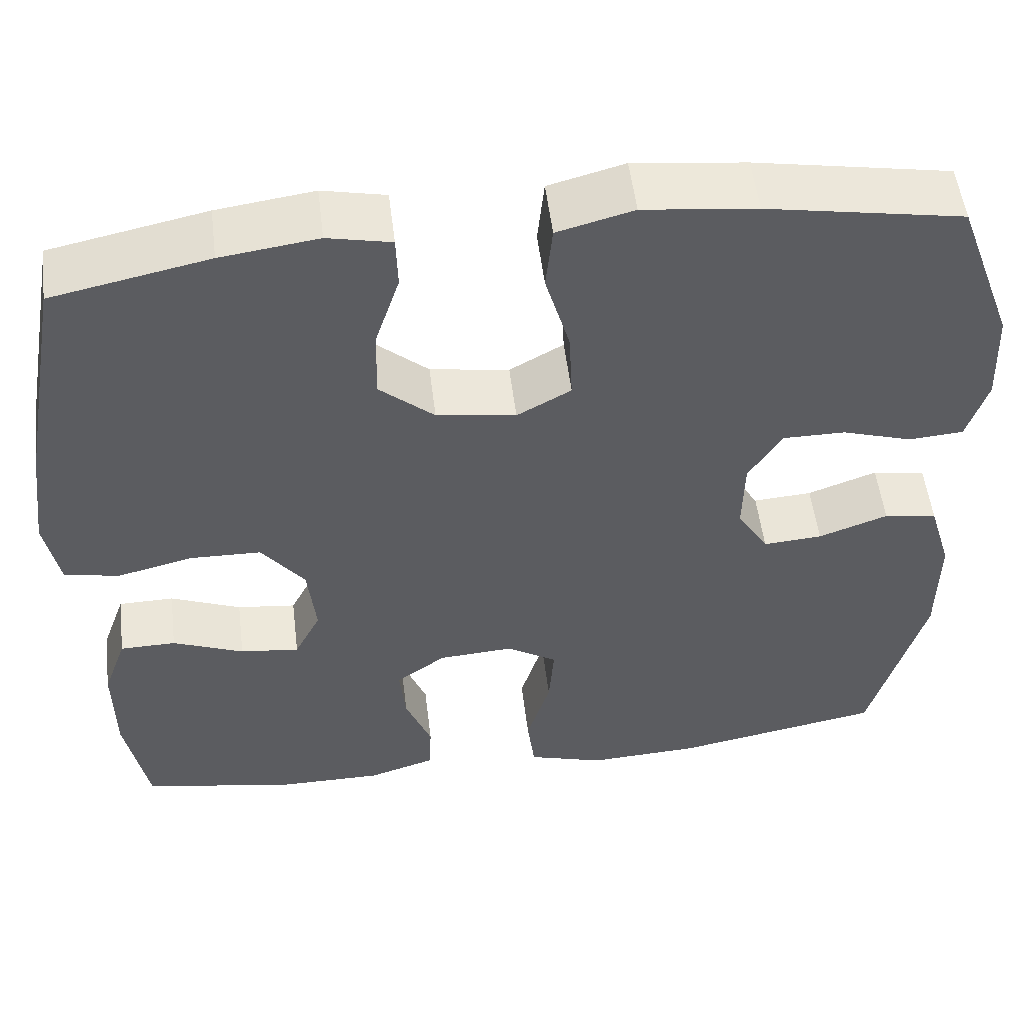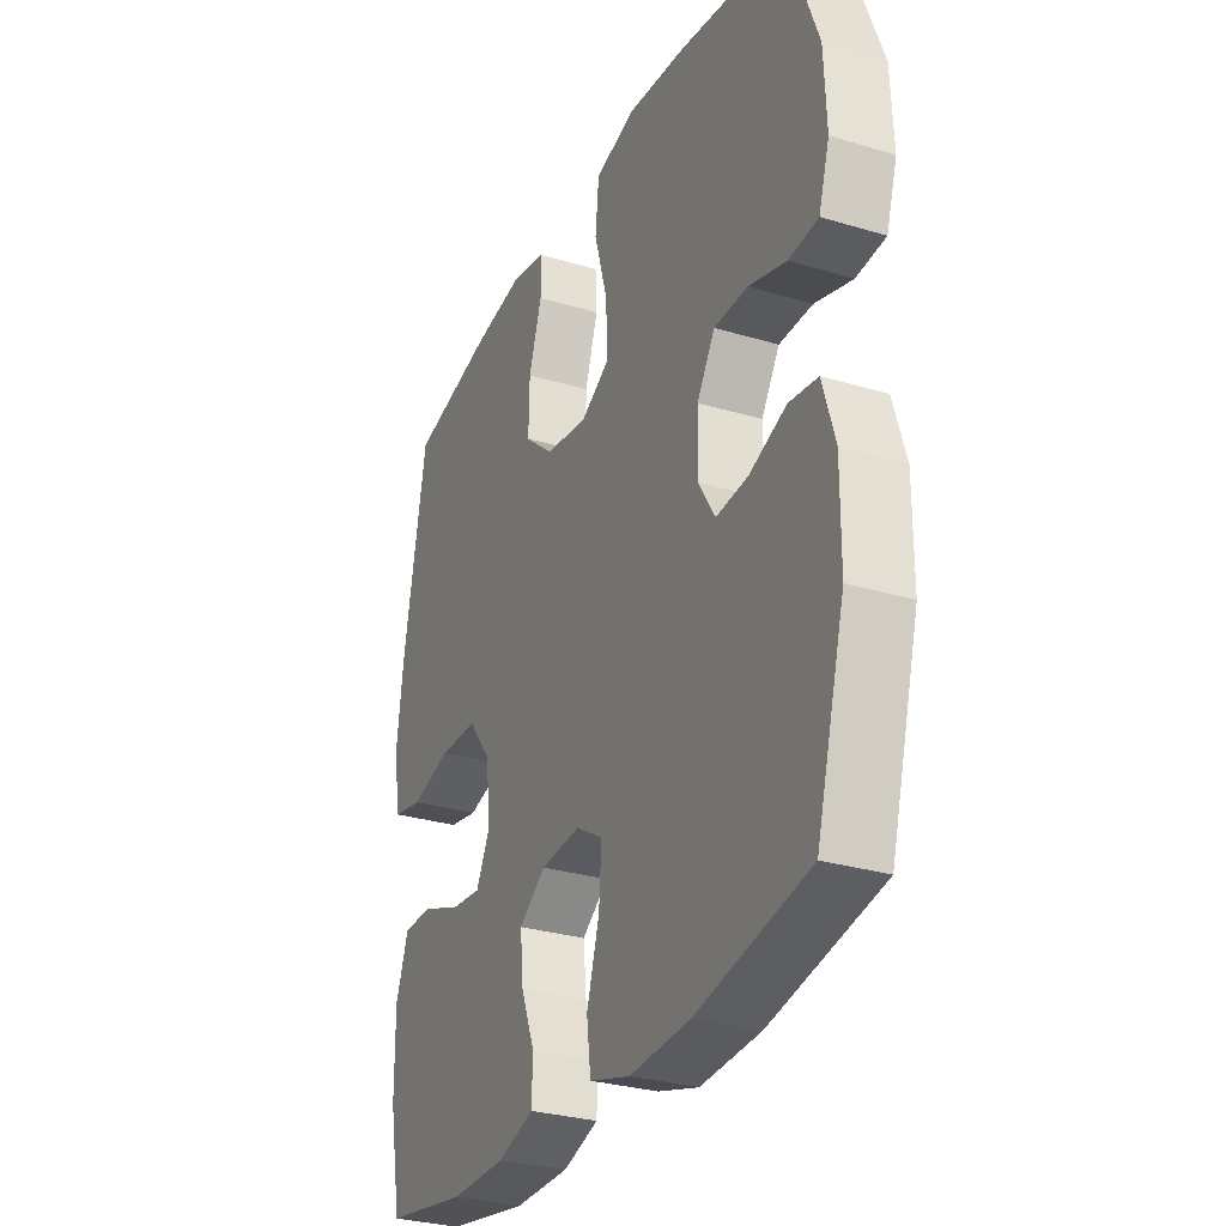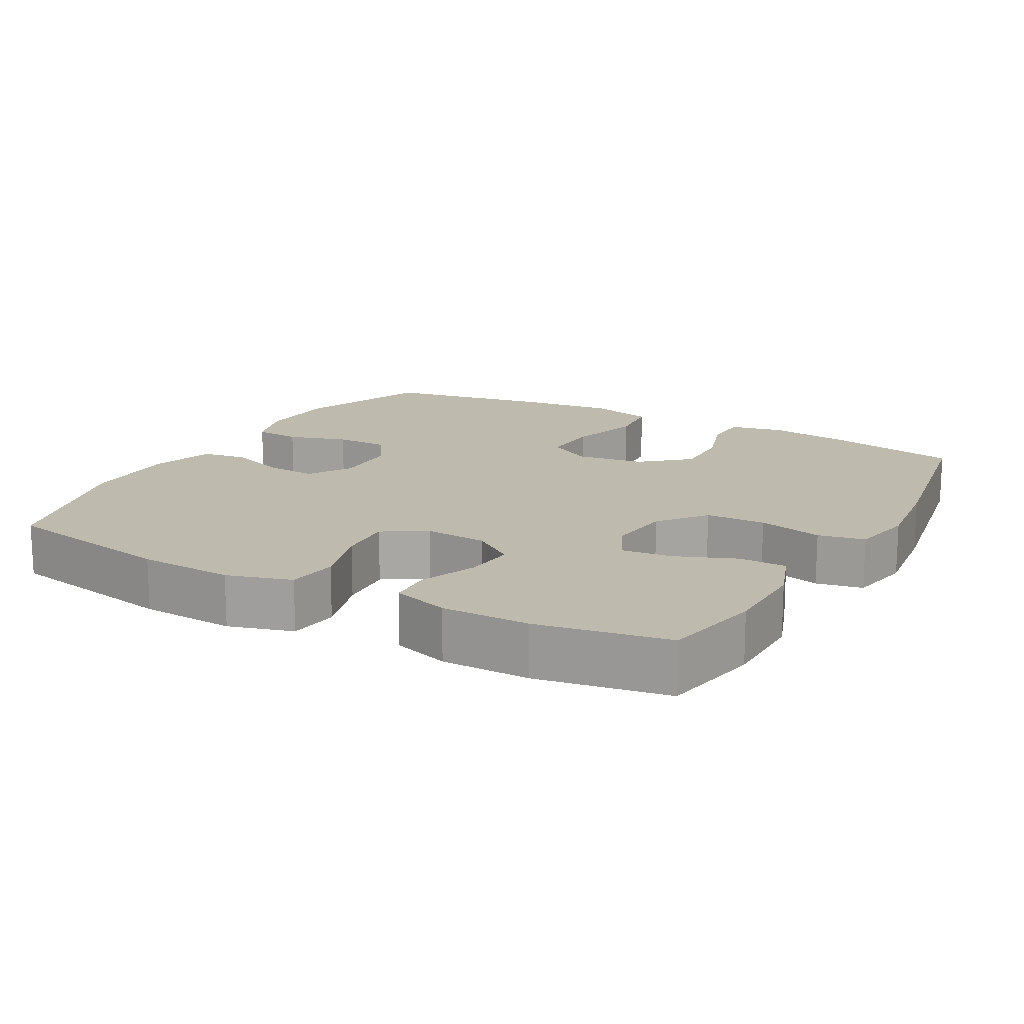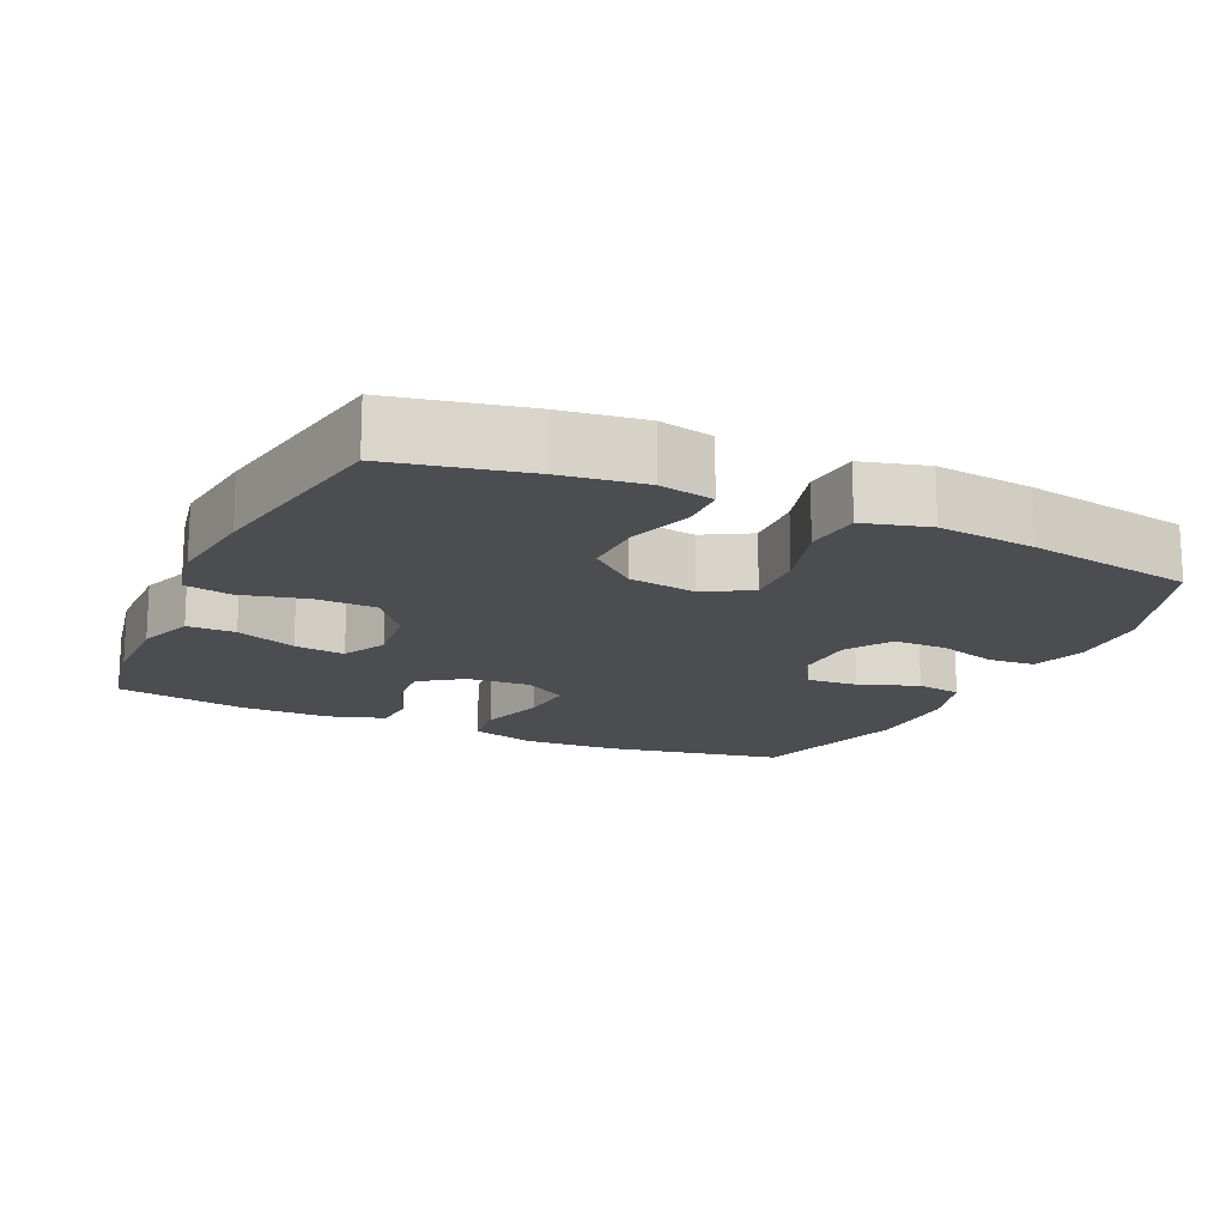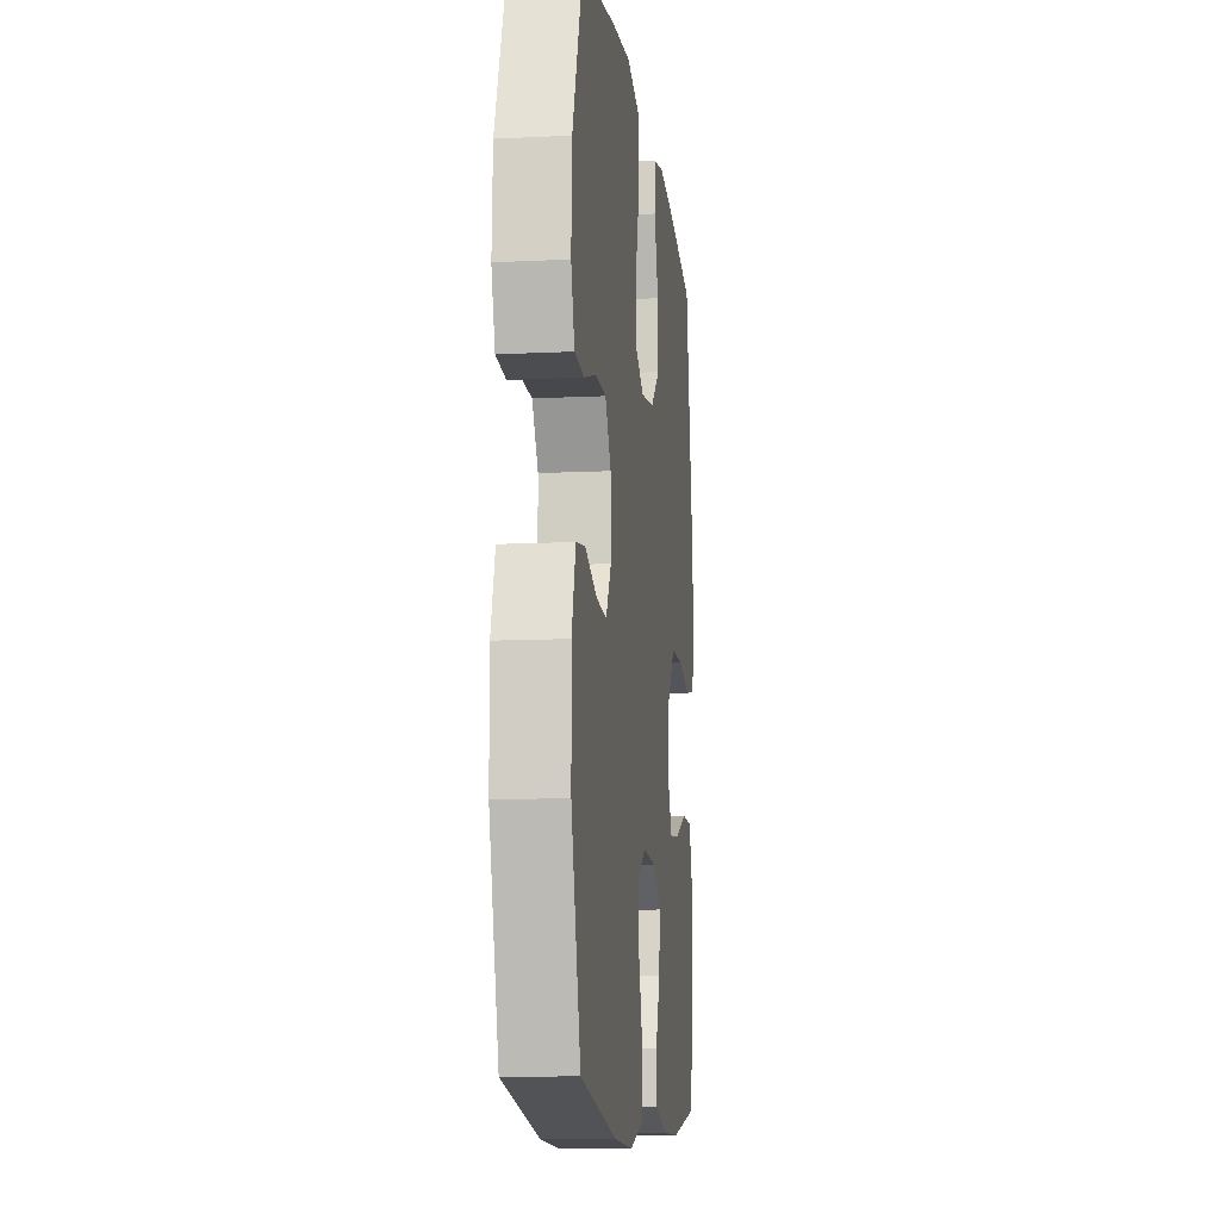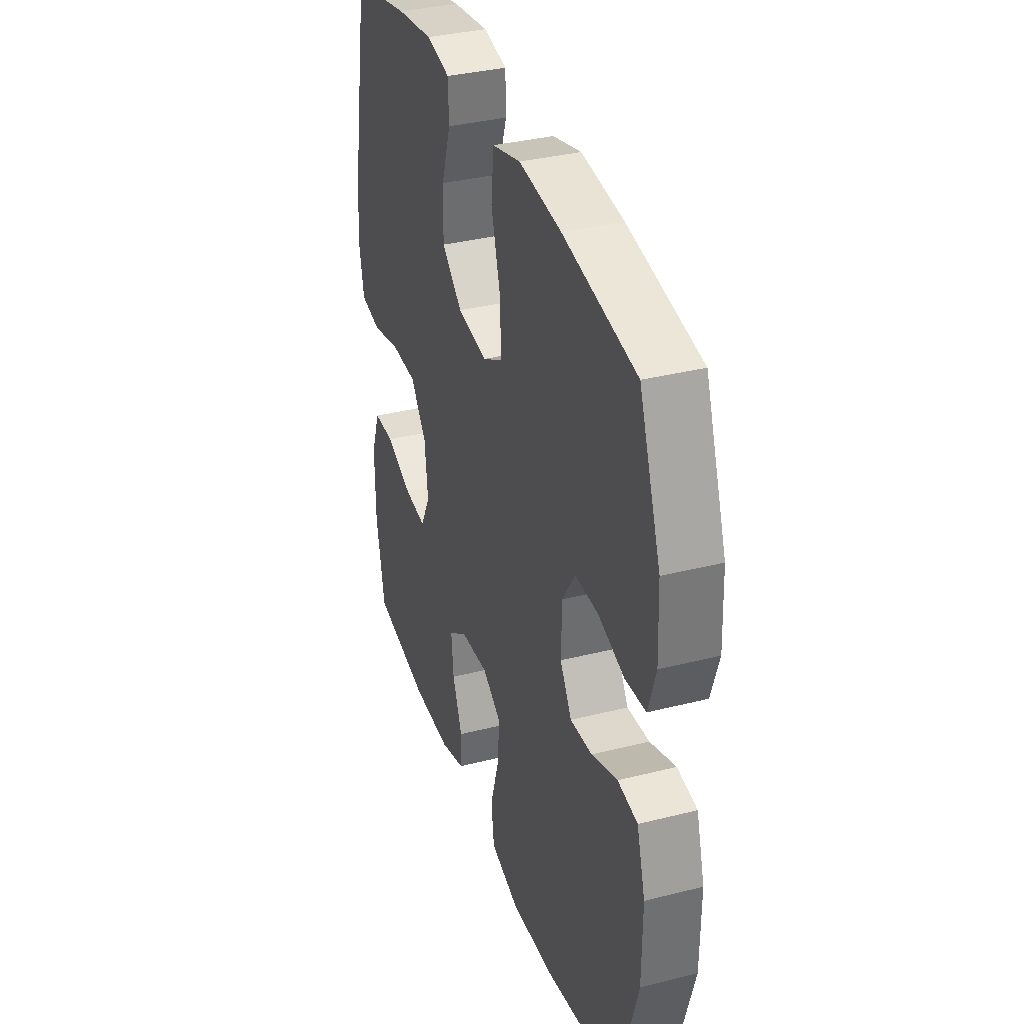
<metadata>
{"format":"obj","ext":"obj","renderer":"f3d","projection":"perspective","resolution":1024,"background":"white","views":[{"elev":52.8,"azim":-6.9,"up":"+Z"},{"elev":-29.8,"azim":66.3,"up":"+Z"},{"elev":15.7,"azim":-150.8,"up":"+Y"},{"elev":-16.2,"azim":-24.6,"up":"+Y"},{"elev":-11.3,"azim":96.9,"up":"+Z"},{"elev":35.4,"azim":71.5,"up":"+Z"}]}
</metadata>
<code>
v -0.5 0.07 0.5
v -0.315 0.07 0.539
v -0.2 0.07 0.555
v -0.125 0.07 0.539
v -0.123 0.07 0.476
v -0.152 0.07 0.387
v -0.154 0.07 0.302
v -0.089 0.07 0.246
v 0.005 0.07 0.232
v 0.069 0.07 0.268
v 0.065 0.07 0.353
v 0.036 0.07 0.454
v 0.044 0.07 0.532
v 0.134 0.07 0.556
v 0.268 0.07 0.541
v 0.5 0.07 0.5
v 0.569 0.07 0.312
v 0.574 0.07 0.197
v 0.55 0.07 0.121
v 0.485 0.07 0.116
v 0.402 0.07 0.142
v 0.328 0.07 0.142
v 0.288 0.07 0.079
v 0.286 0.07 -0.011
v 0.323 0.07 -0.071
v 0.393 0.07 -0.066
v 0.475 0.07 -0.036
v 0.538 0.07 -0.046
v 0.565 0.07 -0.136
v 0.564 0.07 -0.272
v 0.5 0.07 -0.5
v 0.254 0.07 -0.547
v 0.121 0.07 -0.554
v 0.031 0.07 -0.527
v 0.022 0.07 -0.456
v 0.05 0.07 -0.364
v 0.056 0.07 -0.286
v -0.004 0.07 -0.249
v -0.092 0.07 -0.255
v -0.151 0.07 -0.297
v -0.144 0.07 -0.368
v -0.113 0.07 -0.446
v -0.116 0.07 -0.507
v -0.195 0.07 -0.532
v -0.318 0.07 -0.532
v -0.5 0.07 -0.5
v -0.527 0.07 -0.36
v -0.528 0.07 -0.239
v -0.5 0.07 -0.161
v -0.434 0.07 -0.16
v -0.35 0.07 -0.194
v -0.28 0.07 -0.202
v -0.249 0.07 -0.141
v -0.259 0.07 -0.051
v -0.31 0.07 0.015
v -0.394 0.07 0.017
v -0.484 0.07 -0.005
v -0.549 0.07 0.008
v -0.566 0.07 0.096
v -0.55 0.07 0.224
v -0.5 0 0.5
v -0.315 0 0.539
v -0.2 0 0.555
v -0.125 0 0.539
v -0.123 0 0.476
v -0.152 0 0.387
v -0.154 0 0.302
v -0.089 0 0.246
v 0.005 0 0.232
v 0.069 0 0.268
v 0.065 0 0.353
v 0.036 0 0.454
v 0.044 0 0.532
v 0.134 0 0.556
v 0.268 0 0.541
v 0.5 0 0.5
v 0.569 0 0.312
v 0.574 0 0.197
v 0.55 0 0.121
v 0.485 0 0.116
v 0.402 0 0.142
v 0.328 0 0.142
v 0.288 0 0.079
v 0.286 0 -0.011
v 0.323 0 -0.071
v 0.393 0 -0.066
v 0.475 0 -0.036
v 0.538 0 -0.046
v 0.565 0 -0.136
v 0.564 0 -0.272
v 0.5 0 -0.5
v 0.254 0 -0.547
v 0.121 0 -0.554
v 0.031 0 -0.527
v 0.022 0 -0.456
v 0.05 0 -0.364
v 0.056 0 -0.286
v -0.004 0 -0.249
v -0.092 0 -0.255
v -0.151 0 -0.297
v -0.144 0 -0.368
v -0.113 0 -0.446
v -0.116 0 -0.507
v -0.195 0 -0.532
v -0.318 0 -0.532
v -0.5 0 -0.5
v -0.527 0 -0.36
v -0.528 0 -0.239
v -0.5 0 -0.161
v -0.434 0 -0.16
v -0.35 0 -0.194
v -0.28 0 -0.202
v -0.249 0 -0.141
v -0.259 0 -0.051
v -0.31 0 0.015
v -0.394 0 0.017
v -0.484 0 -0.005
v -0.549 0 0.008
v -0.566 0 0.096
v -0.55 0 0.224
f 56 57 58 59
f 55 56 59 60
f 48 49 50 51
f 48 51 52
f 47 48 52
f 46 47 52
f 45 46 52
f 44 45 52 53
f 41 42 43 44
f 40 41 44 53
f 33 34 35 36
f 33 36 37
f 32 33 37
f 31 32 37
f 30 31 37 38
f 26 27 28 29
f 25 26 29 30
f 18 19 20 21
f 18 21 22
f 17 18 22
f 16 17 22
f 15 16 22 23
f 11 12 13 14
f 10 11 14 15
f 3 4 5 6
f 3 6 7
f 2 3 7
f 55 60 1 2
f 54 55 2 7
f 39 40 53 54
f 38 39 54 7
f 25 30 38
f 24 25 38
f 10 15 23 24
f 9 10 24 38
f 8 9 38
f 7 8 38
f 119 118 117 116
f 120 119 116 115
f 111 110 109 108
f 112 111 108
f 112 108 107
f 112 107 106
f 112 106 105
f 113 112 105 104
f 104 103 102 101
f 113 104 101 100
f 96 95 94 93
f 97 96 93
f 97 93 92
f 97 92 91
f 98 97 91 90
f 89 88 87 86
f 90 89 86 85
f 81 80 79 78
f 82 81 78
f 82 78 77
f 82 77 76
f 83 82 76 75
f 74 73 72 71
f 75 74 71 70
f 66 65 64 63
f 67 66 63
f 67 63 62
f 62 61 120 115
f 67 62 115 114
f 114 113 100 99
f 67 114 99 98
f 98 90 85
f 98 85 84
f 84 83 75 70
f 98 84 70 69
f 98 69 68
f 98 68 67
f 1 61 62 2
f 2 62 63 3
f 3 63 64 4
f 4 64 65 5
f 5 65 66 6
f 6 66 67 7
f 7 67 68 8
f 8 68 69 9
f 9 69 70 10
f 10 70 71 11
f 11 71 72 12
f 12 72 73 13
f 13 73 74 14
f 14 74 75 15
f 15 75 76 16
f 16 76 77 17
f 17 77 78 18
f 18 78 79 19
f 19 79 80 20
f 20 80 81 21
f 21 81 82 22
f 22 82 83 23
f 23 83 84 24
f 24 84 85 25
f 25 85 86 26
f 26 86 87 27
f 27 87 88 28
f 28 88 89 29
f 29 89 90 30
f 30 90 91 31
f 31 91 92 32
f 32 92 93 33
f 33 93 94 34
f 34 94 95 35
f 35 95 96 36
f 36 96 97 37
f 37 97 98 38
f 38 98 99 39
f 39 99 100 40
f 40 100 101 41
f 41 101 102 42
f 42 102 103 43
f 43 103 104 44
f 44 104 105 45
f 45 105 106 46
f 46 106 107 47
f 47 107 108 48
f 48 108 109 49
f 49 109 110 50
f 50 110 111 51
f 51 111 112 52
f 52 112 113 53
f 53 113 114 54
f 54 114 115 55
f 55 115 116 56
f 56 116 117 57
f 57 117 118 58
f 58 118 119 59
f 59 119 120 60
f 60 120 61 1

</code>
